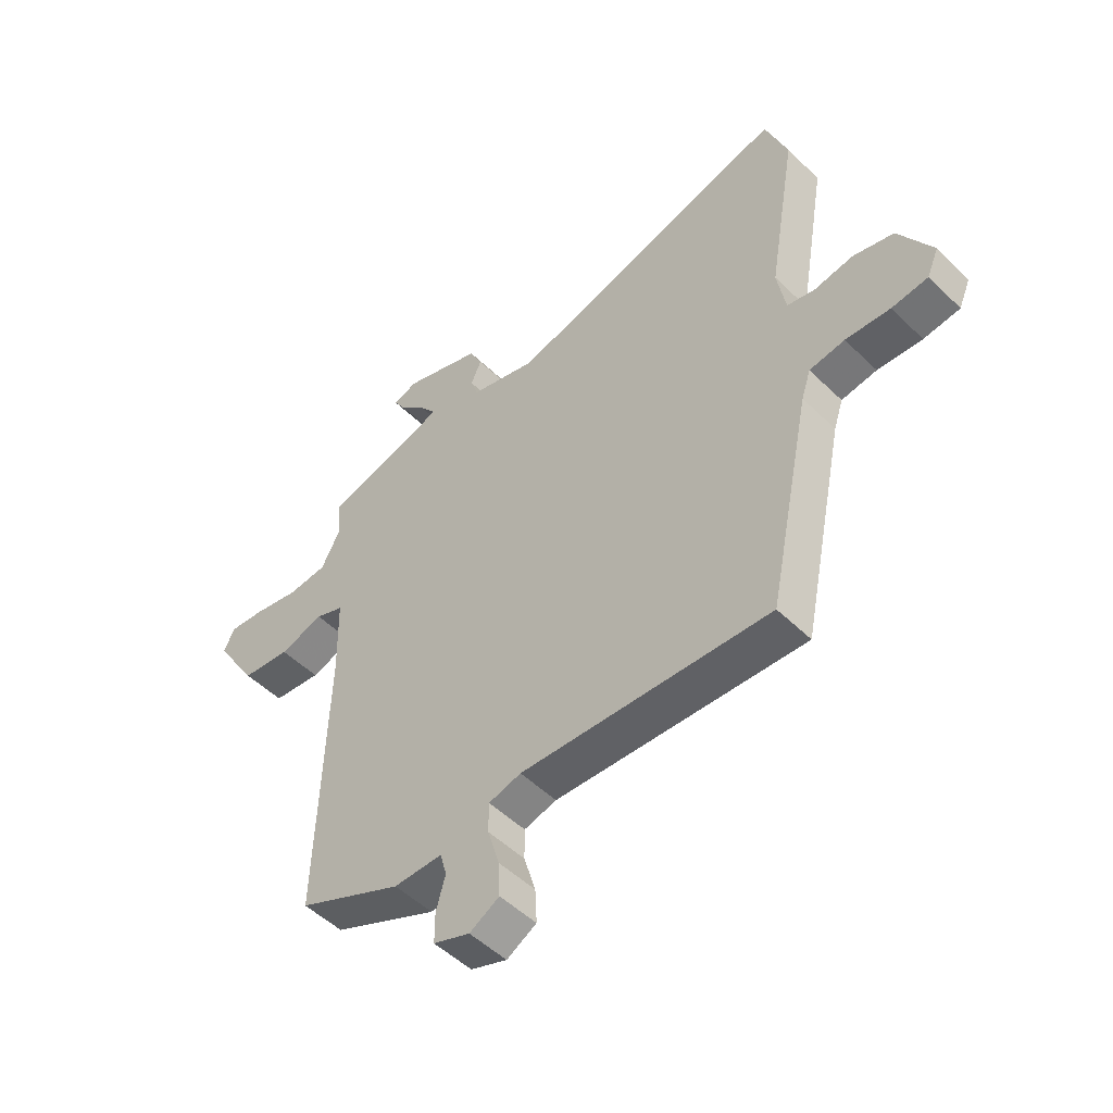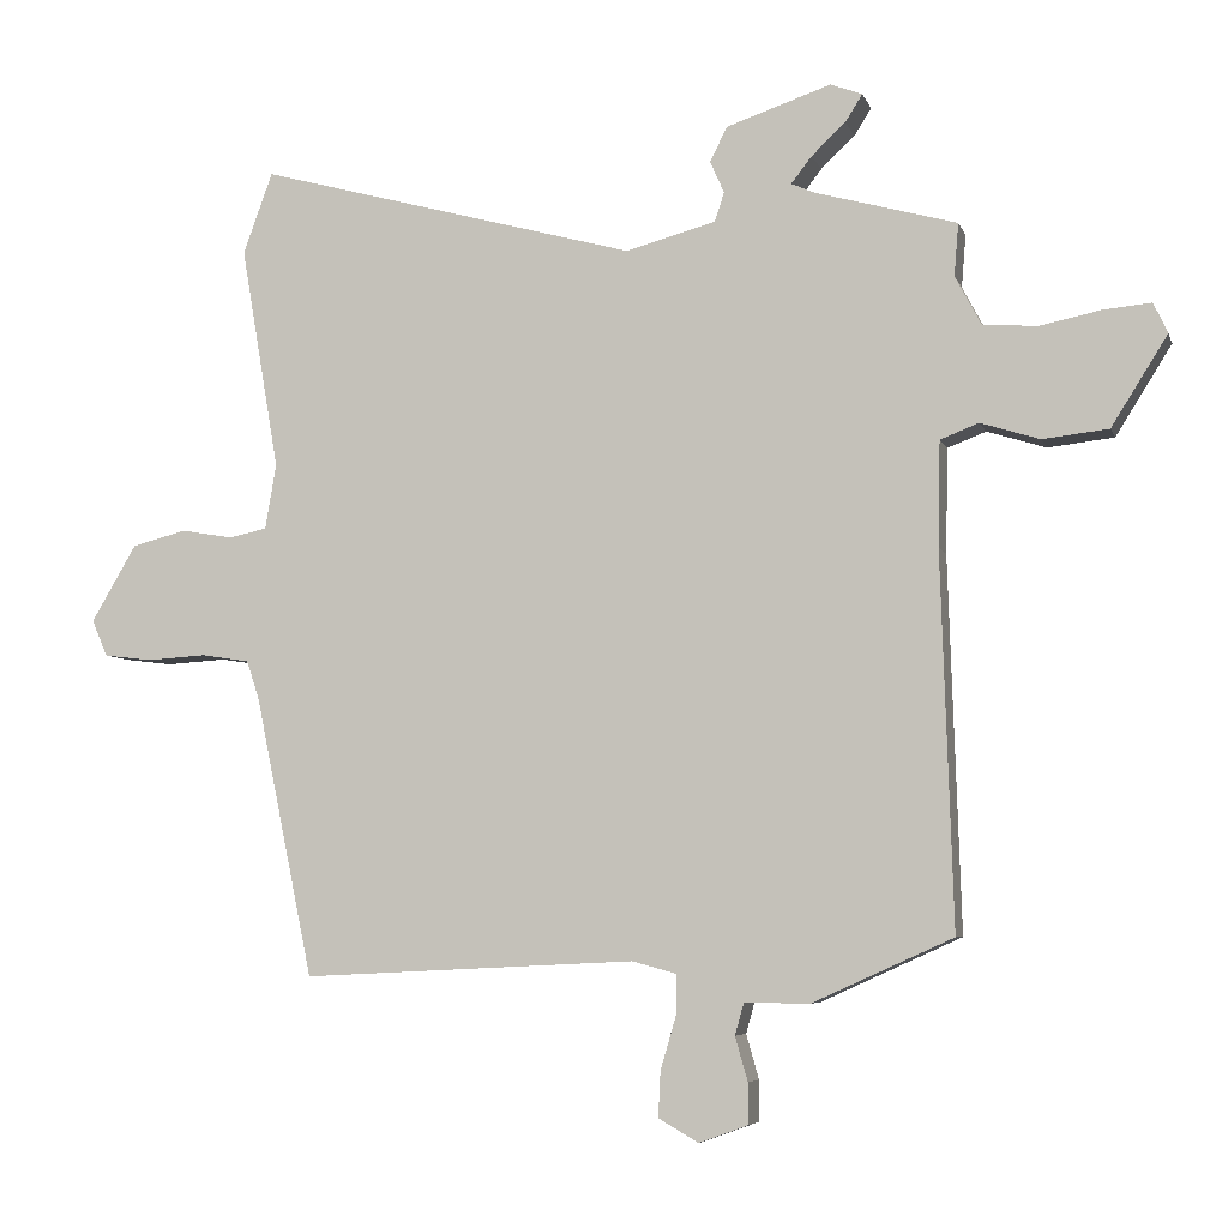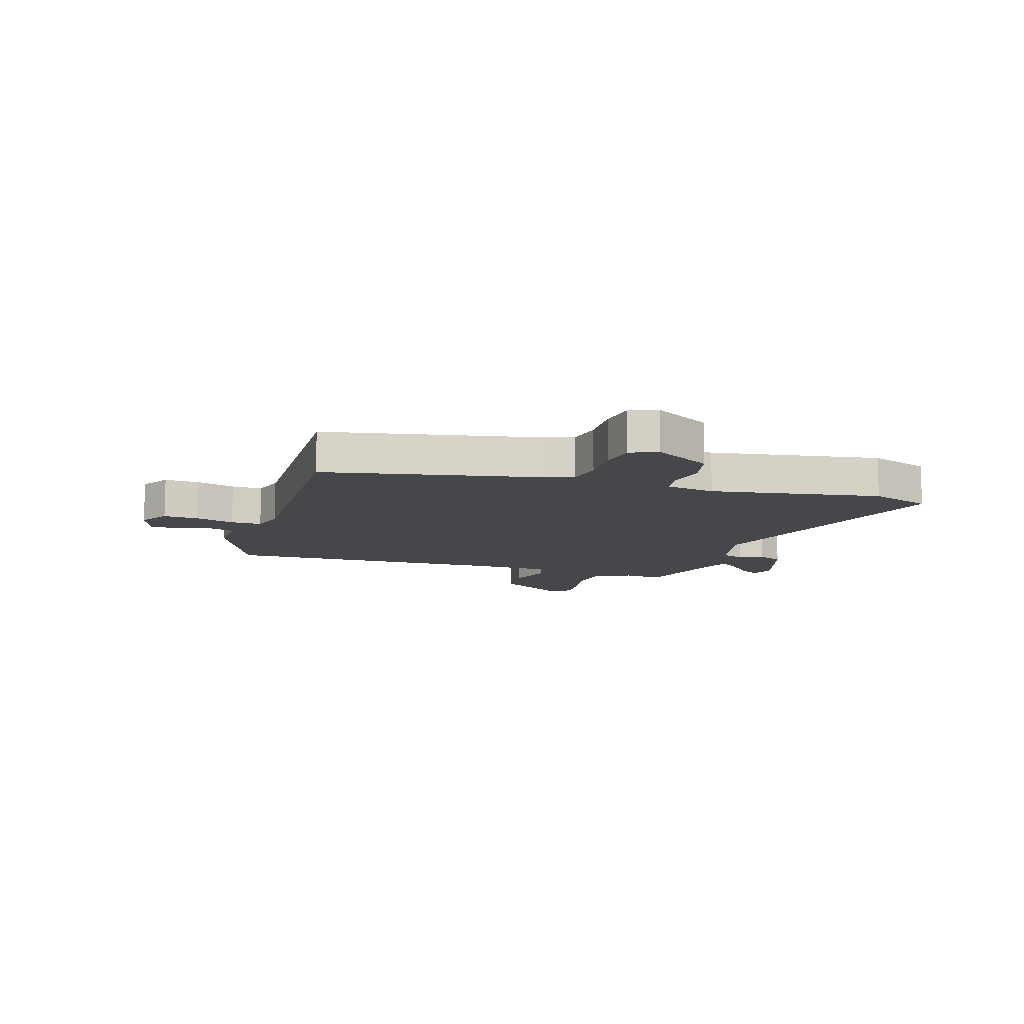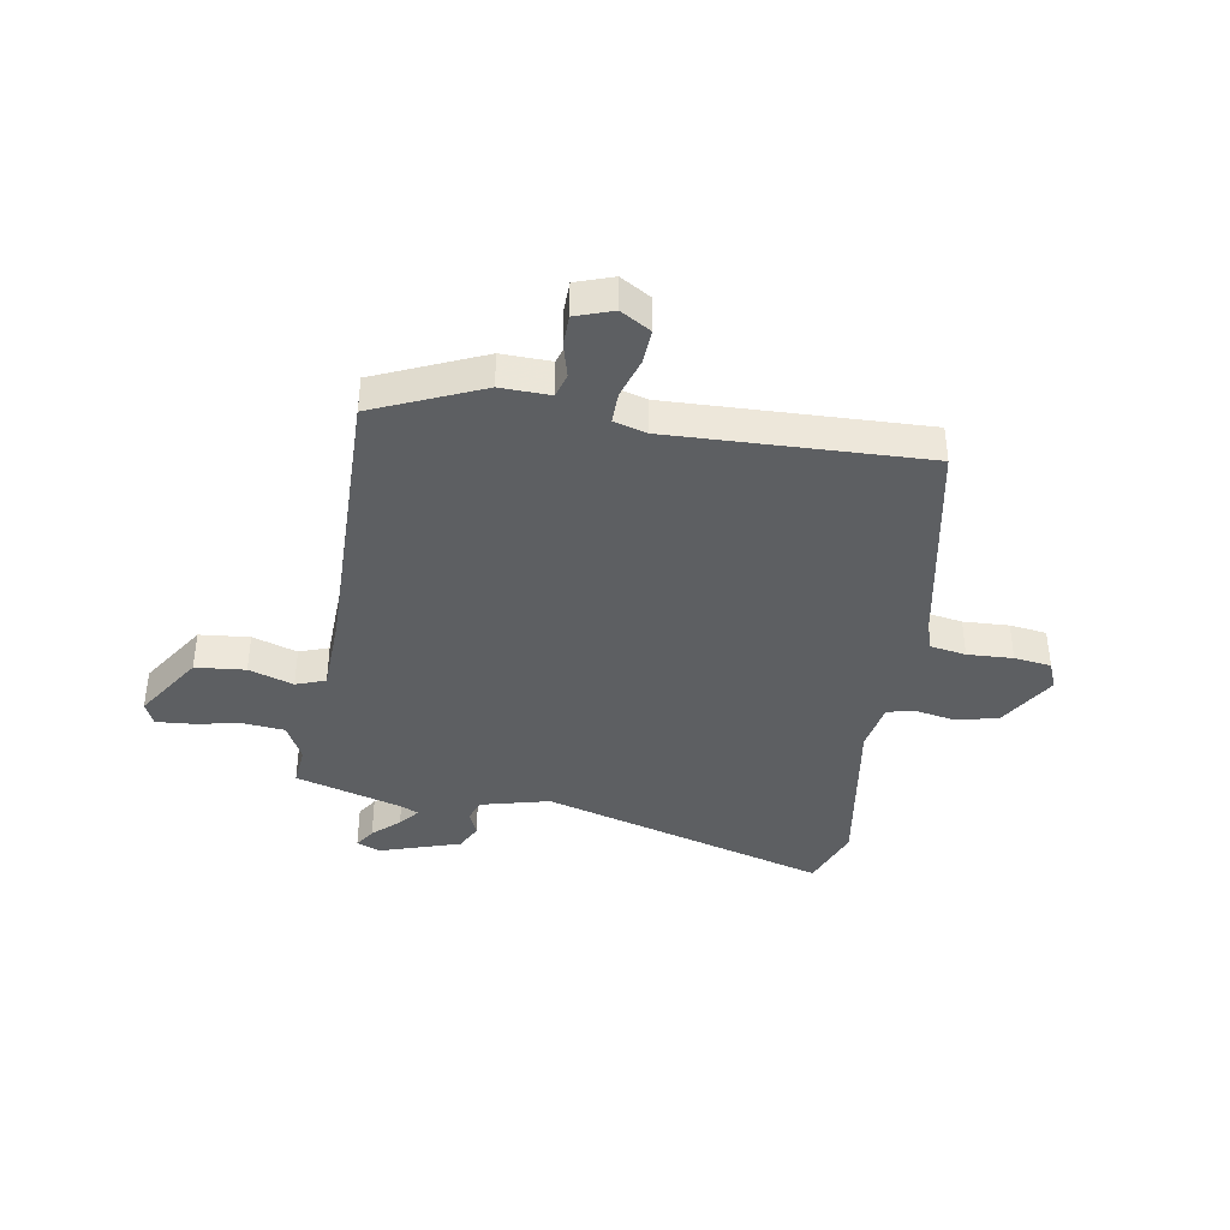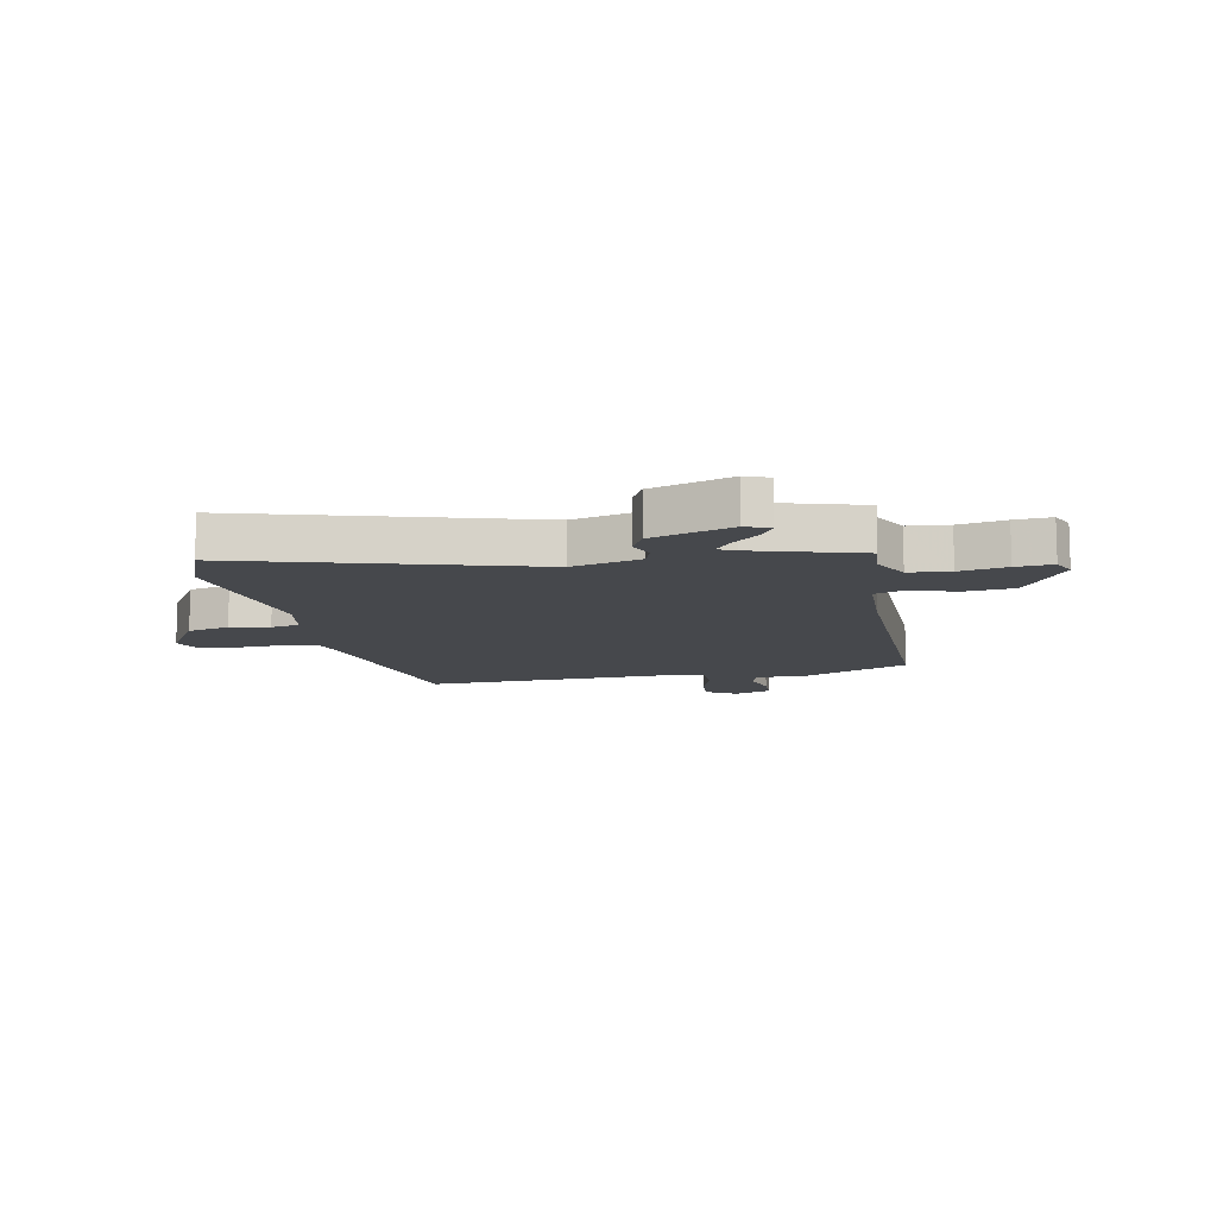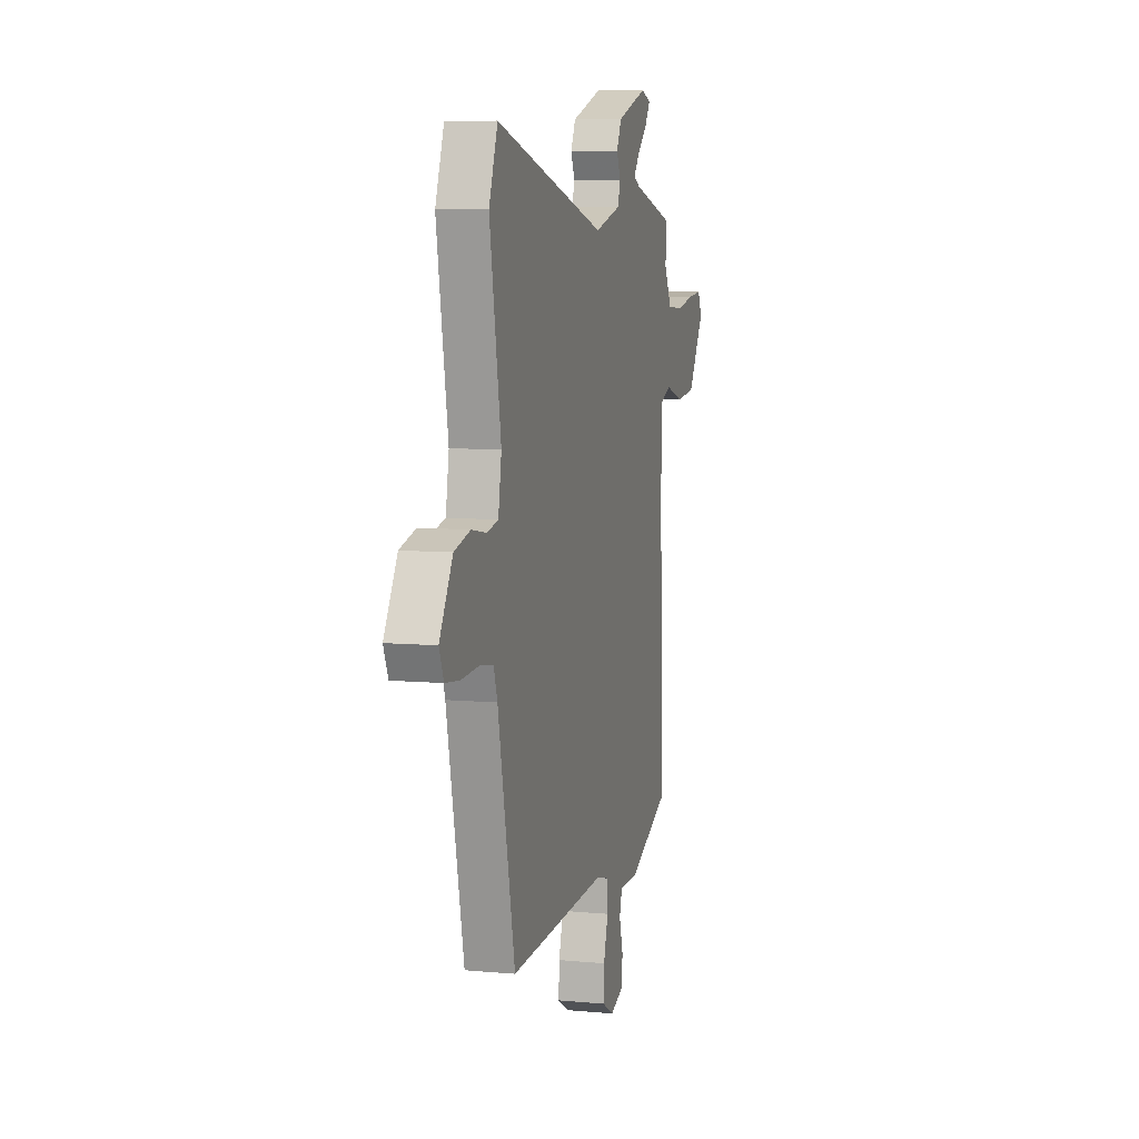
<metadata>
{"format":"obj","ext":"obj","renderer":"f3d","projection":"perspective","resolution":1024,"background":"white","views":[{"elev":-50.6,"azim":-136.6,"up":"+Z"},{"elev":-6.0,"azim":14.7,"up":"+Z"},{"elev":-10.7,"azim":-108.2,"up":"+Y"},{"elev":-39.6,"azim":169.6,"up":"+Y"},{"elev":-11.2,"azim":10.3,"up":"+Y"},{"elev":7.6,"azim":-75.3,"up":"+Z"}]}
</metadata>
<code>
v 0.502 0.07 0.475
v 0.496 0.07 0.404
v 0.531 0.07 0.338
v 0.604 0.07 0.332
v 0.687 0.07 0.349
v 0.752 0.07 0.355
v 0.771 0.07 0.314
v 0.695 0.07 0.193
v 0.606 0.07 0.183
v 0.526 0.07 0.208
v 0.474 0.07 0.188
v 0.471 0.07 0.046
v 0.487 0.07 -0.458
v 0.297 0.07 -0.544
v 0.209 0.07 -0.543
v 0.197 0.07 -0.586
v 0.214 0.07 -0.646
v 0.214 0.07 -0.701
v 0.148 0.07 -0.725
v 0.094 0.07 -0.694
v 0.097 0.07 -0.632
v 0.118 0.07 -0.561
v 0.118 0.07 -0.506
v 0.059 0.07 -0.49
v -0.393 0.07 -0.512
v -0.472 0.07 -0.132
v -0.489 0.07 -0.081
v -0.553 0.07 -0.071
v -0.634 0.07 -0.076
v -0.7 0.07 -0.068
v -0.721 0.07 -0.019
v -0.66 0.07 0.085
v -0.586 0.07 0.104
v -0.516 0.07 0.092
v -0.465 0.07 0.103
v -0.45 0.07 0.191
v -0.502 0.07 0.494
v -0.462 0.07 0.604
v 0.052 0.07 0.464
v 0.174 0.07 0.497
v 0.187 0.07 0.536
v 0.168 0.07 0.579
v 0.191 0.07 0.626
v 0.333 0.07 0.674
v 0.376 0.07 0.658
v 0.353 0.07 0.621
v 0.307 0.07 0.578
v 0.279 0.07 0.542
v 0.31 0.07 0.528
v 0.502 0 0.475
v 0.496 0 0.404
v 0.531 0 0.338
v 0.604 0 0.332
v 0.687 0 0.349
v 0.752 0 0.355
v 0.771 0 0.314
v 0.695 0 0.193
v 0.606 0 0.183
v 0.526 0 0.208
v 0.474 0 0.188
v 0.471 0 0.046
v 0.487 0 -0.458
v 0.297 0 -0.544
v 0.209 0 -0.543
v 0.197 0 -0.586
v 0.214 0 -0.646
v 0.214 0 -0.701
v 0.148 0 -0.725
v 0.094 0 -0.694
v 0.097 0 -0.632
v 0.118 0 -0.561
v 0.118 0 -0.506
v 0.059 0 -0.49
v -0.393 0 -0.512
v -0.472 0 -0.132
v -0.489 0 -0.081
v -0.553 0 -0.071
v -0.634 0 -0.076
v -0.7 0 -0.068
v -0.721 0 -0.019
v -0.66 0 0.085
v -0.586 0 0.104
v -0.516 0 0.092
v -0.465 0 0.103
v -0.45 0 0.191
v -0.502 0 0.494
v -0.462 0 0.604
v 0.052 0 0.464
v 0.174 0 0.497
v 0.187 0 0.536
v 0.168 0 0.579
v 0.191 0 0.626
v 0.333 0 0.674
v 0.376 0 0.658
v 0.353 0 0.621
v 0.307 0 0.578
v 0.279 0 0.542
v 0.31 0 0.528
f 45 46 47
f 44 45 47
f 43 44 47
f 42 43 47
f 41 42 47
f 40 41 47 48
f 36 37 38 39
f 35 36 39 40
f 32 33 34
f 31 32 34
f 30 31 34
f 29 30 34
f 28 29 34
f 27 28 34 35
f 40 48 49
f 35 40 49
f 27 35 49
f 26 27 49
f 20 21 22
f 19 20 22
f 18 19 22
f 17 18 22
f 16 17 22
f 15 16 22 23
f 14 15 23
f 13 14 23
f 12 13 23
f 11 12 23 24
f 8 9 10
f 7 8 10
f 6 7 10
f 5 6 10
f 4 5 10
f 3 4 10 11
f 25 26 49
f 24 25 49
f 11 24 49
f 3 11 49
f 2 3 49
f 1 2 49
f 96 95 94
f 96 94 93
f 96 93 92
f 96 92 91
f 96 91 90
f 97 96 90 89
f 88 87 86 85
f 89 88 85 84
f 83 82 81
f 83 81 80
f 83 80 79
f 83 79 78
f 83 78 77
f 84 83 77 76
f 98 97 89
f 98 89 84
f 98 84 76
f 98 76 75
f 71 70 69
f 71 69 68
f 71 68 67
f 71 67 66
f 71 66 65
f 72 71 65 64
f 72 64 63
f 72 63 62
f 72 62 61
f 73 72 61 60
f 59 58 57
f 59 57 56
f 59 56 55
f 59 55 54
f 59 54 53
f 60 59 53 52
f 98 75 74
f 98 74 73
f 98 73 60
f 98 60 52
f 98 52 51
f 98 51 50
f 1 50 51 2
f 2 51 52 3
f 3 52 53 4
f 4 53 54 5
f 5 54 55 6
f 6 55 56 7
f 7 56 57 8
f 8 57 58 9
f 9 58 59 10
f 10 59 60 11
f 11 60 61 12
f 12 61 62 13
f 13 62 63 14
f 14 63 64 15
f 15 64 65 16
f 16 65 66 17
f 17 66 67 18
f 18 67 68 19
f 19 68 69 20
f 20 69 70 21
f 21 70 71 22
f 22 71 72 23
f 23 72 73 24
f 24 73 74 25
f 25 74 75 26
f 26 75 76 27
f 27 76 77 28
f 28 77 78 29
f 29 78 79 30
f 30 79 80 31
f 31 80 81 32
f 32 81 82 33
f 33 82 83 34
f 34 83 84 35
f 35 84 85 36
f 36 85 86 37
f 37 86 87 38
f 38 87 88 39
f 39 88 89 40
f 40 89 90 41
f 41 90 91 42
f 42 91 92 43
f 43 92 93 44
f 44 93 94 45
f 45 94 95 46
f 46 95 96 47
f 47 96 97 48
f 48 97 98 49
f 49 98 50 1

</code>
